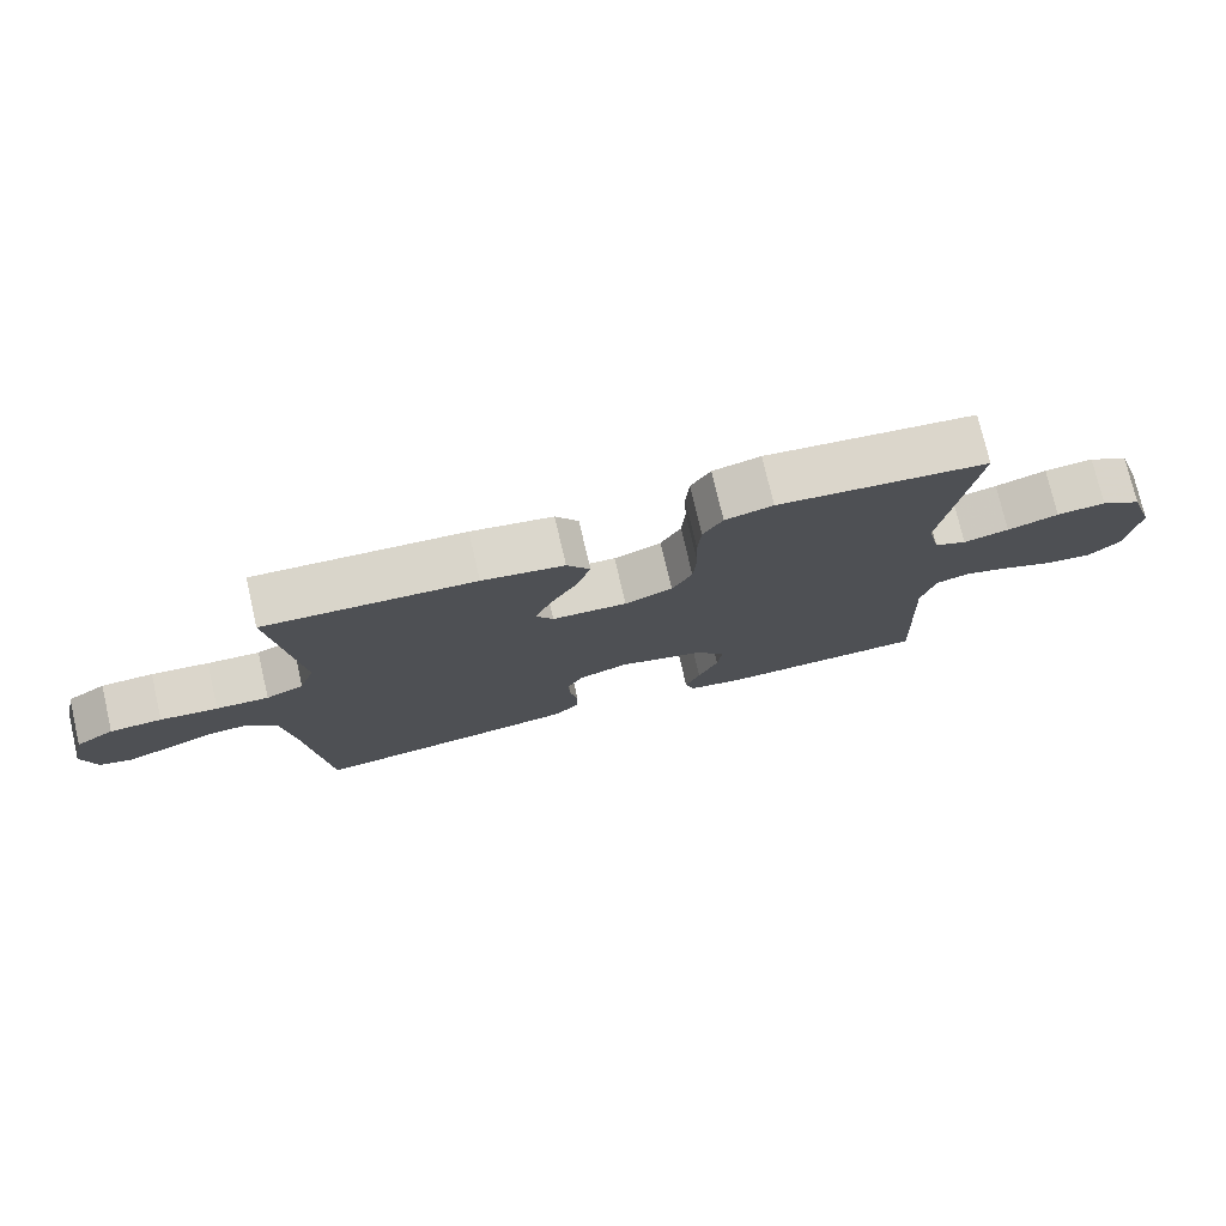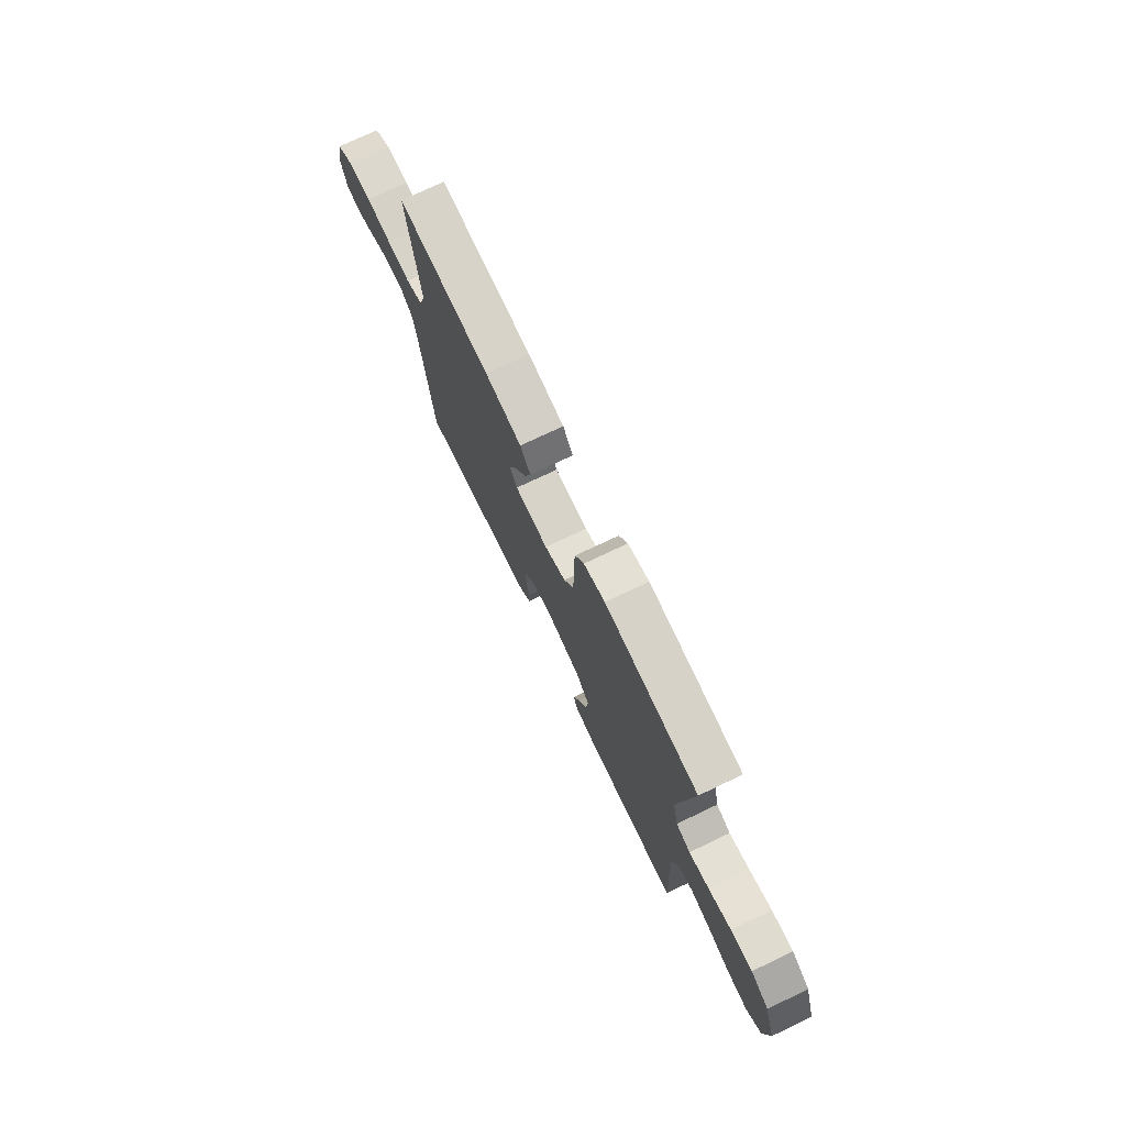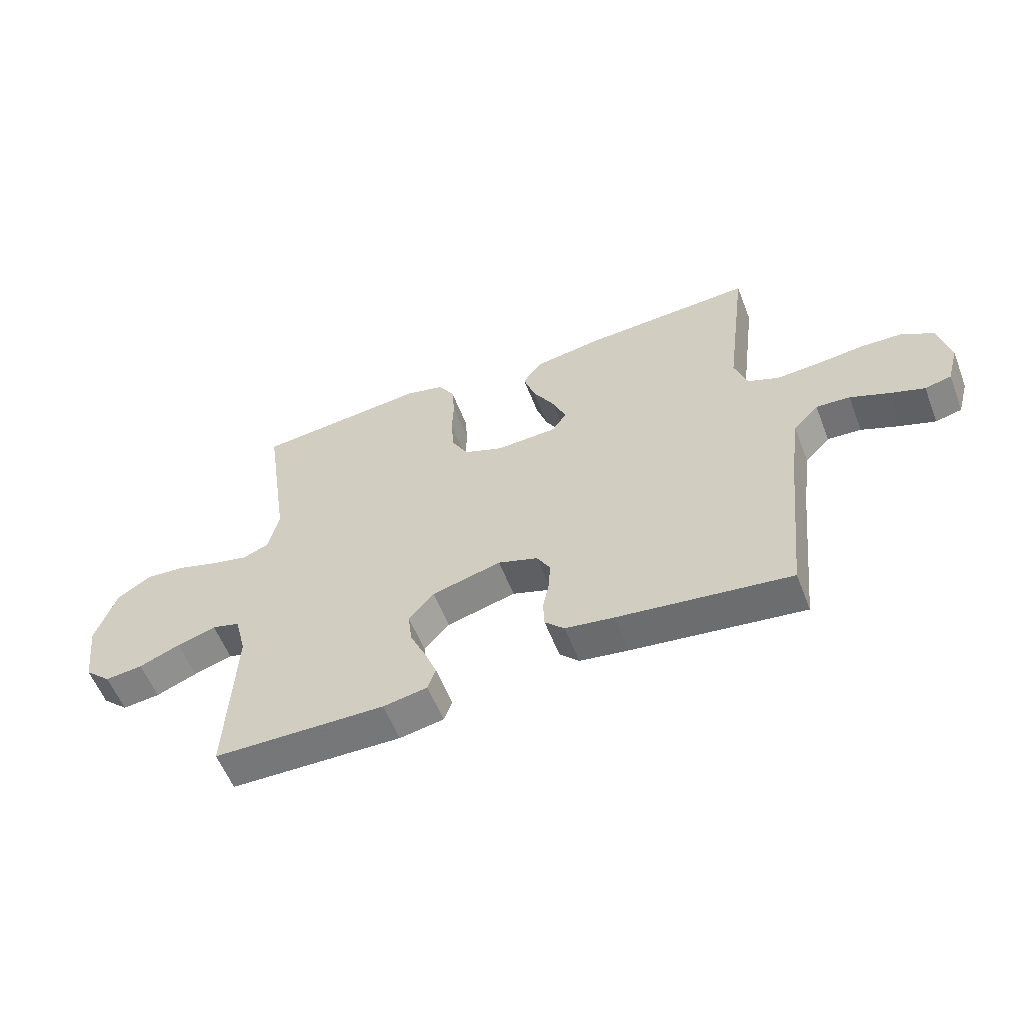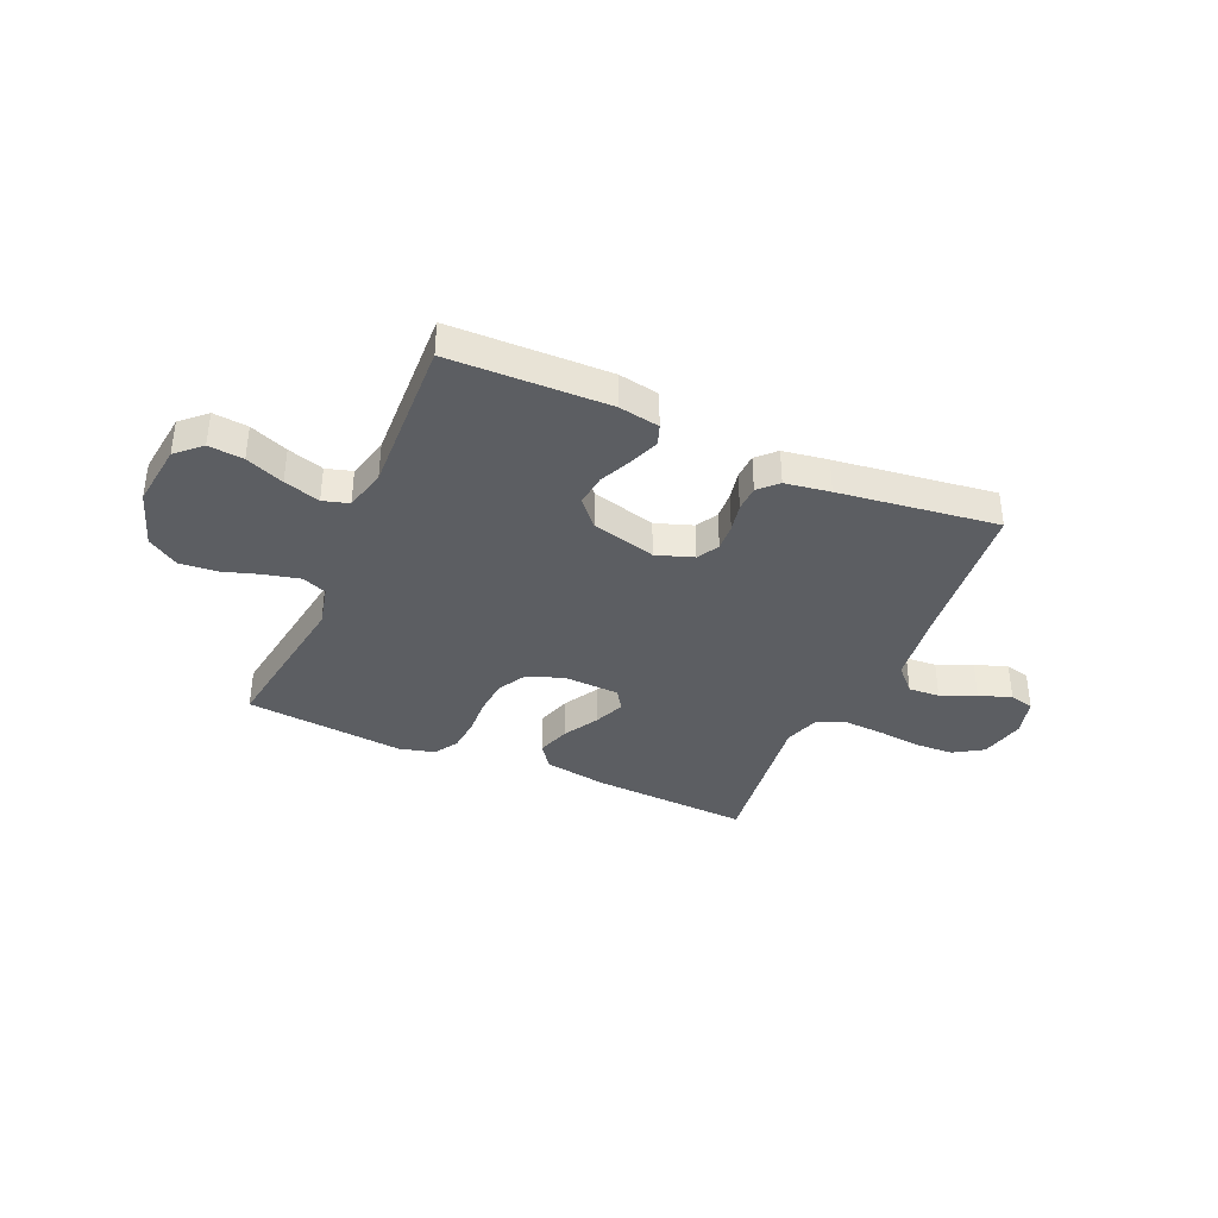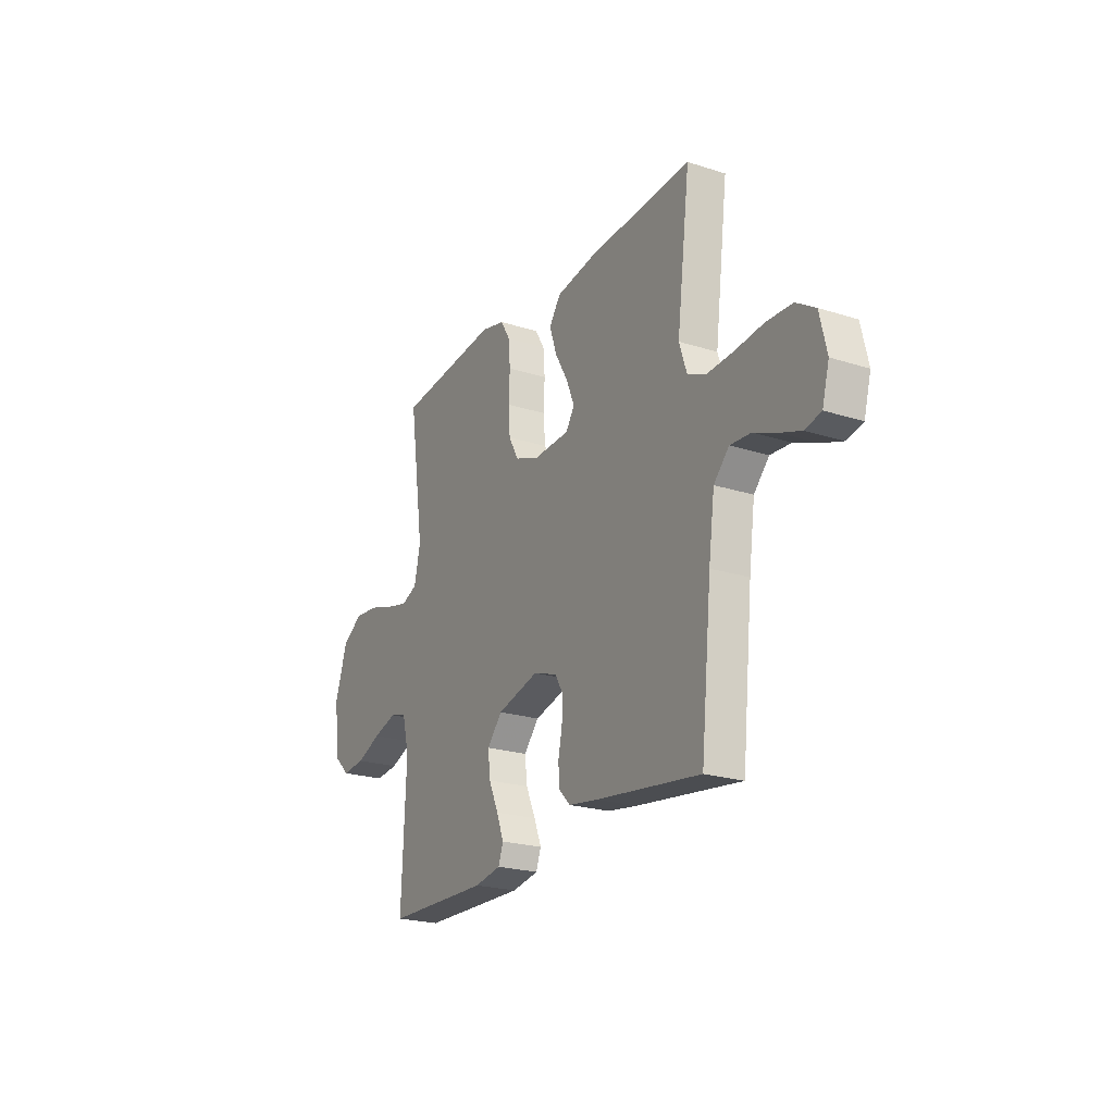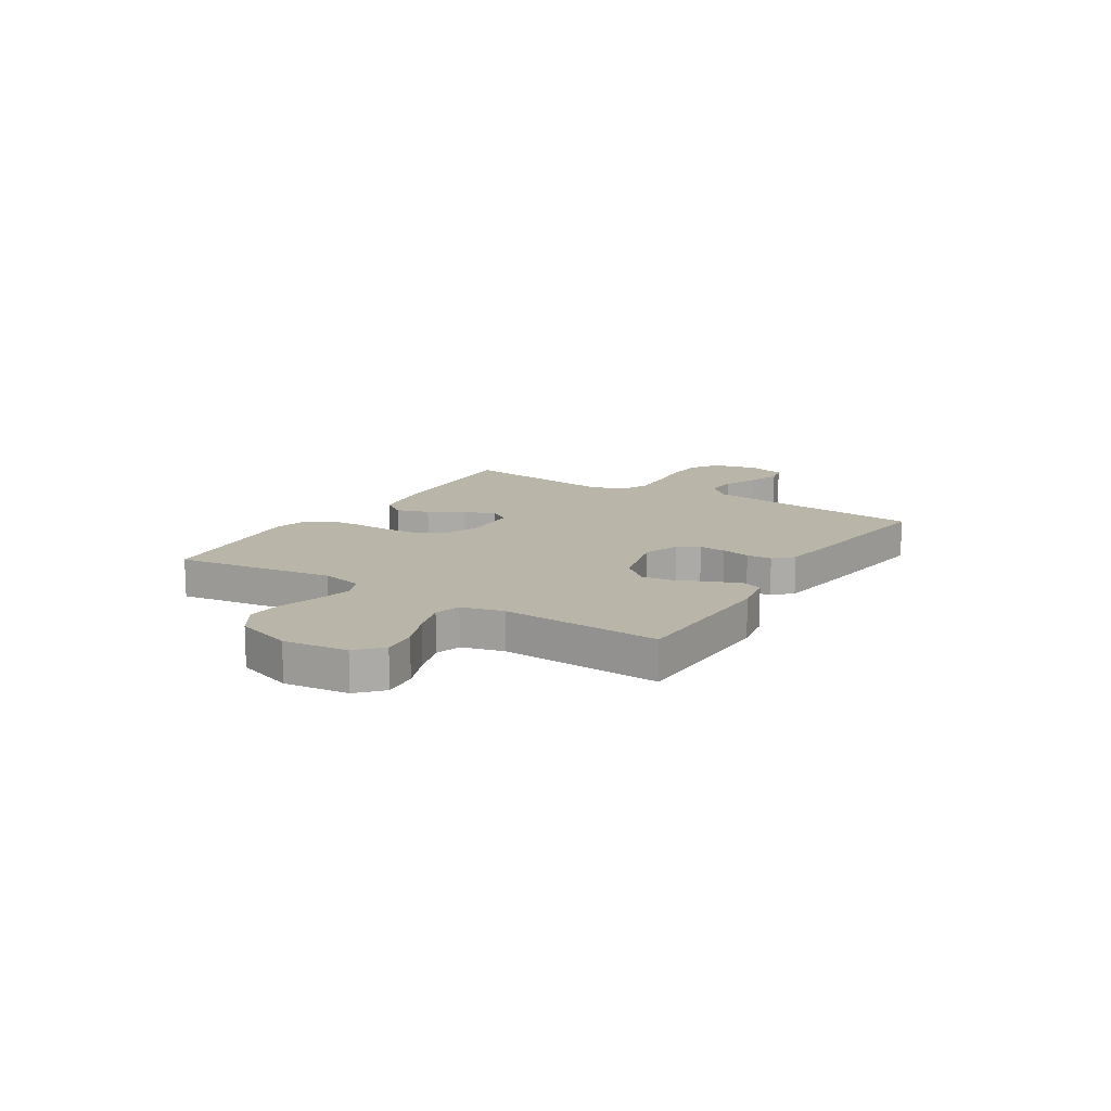
<metadata>
{"format":"obj","ext":"obj","renderer":"f3d","projection":"perspective","resolution":1024,"background":"white","views":[{"elev":75.6,"azim":-13.1,"up":"+Z"},{"elev":74.1,"azim":64.5,"up":"+Z"},{"elev":-57.5,"azim":-158.8,"up":"+Z"},{"elev":-37.5,"azim":156.4,"up":"+Y"},{"elev":-22.3,"azim":-118.8,"up":"+Z"},{"elev":13.7,"azim":122.0,"up":"+Y"}]}
</metadata>
<code>
v -0.5 0.07 0.5
v -0.2 0.07 0.484
v -0.083 0.07 0.465
v -0.05 0.07 0.419
v -0.07 0.07 0.357
v -0.108 0.07 0.291
v -0.132 0.07 0.233
v -0.107 0.07 0.195
v 0 0.07 0.19
v 0.068 0.07 0.217
v 0.097 0.07 0.269
v 0.102 0.07 0.335
v 0.099 0.07 0.405
v 0.104 0.07 0.467
v 0.132 0.07 0.513
v 0.2 0.07 0.53
v 0.5 0.07 0.5
v 0.456 0.07 0.2
v 0.474 0.07 0.121
v 0.52 0.07 0.102
v 0.585 0.07 0.117
v 0.658 0.07 0.14
v 0.728 0.07 0.146
v 0.787 0.07 0.108
v 0.823 0.07 0
v 0.808 0.07 -0.121
v 0.762 0.07 -0.164
v 0.696 0.07 -0.157
v 0.624 0.07 -0.128
v 0.556 0.07 -0.107
v 0.507 0.07 -0.121
v 0.487 0.07 -0.2
v 0.5 0.07 -0.5
v 0.2 0.07 -0.506
v 0.123 0.07 -0.492
v 0.109 0.07 -0.453
v 0.13 0.07 -0.399
v 0.158 0.07 -0.337
v 0.165 0.07 -0.278
v 0.121 0.07 -0.228
v 0 0.07 -0.196
v -0.07 0.07 -0.22
v -0.093 0.07 -0.261
v -0.09 0.07 -0.312
v -0.079 0.07 -0.366
v -0.081 0.07 -0.414
v -0.115 0.07 -0.448
v -0.2 0.07 -0.461
v -0.5 0.07 -0.5
v -0.531 0.07 -0.2
v -0.548 0.07 -0.075
v -0.592 0.07 -0.029
v -0.651 0.07 -0.033
v -0.717 0.07 -0.061
v -0.778 0.07 -0.083
v -0.824 0.07 -0.072
v -0.844 0.07 0
v -0.824 0.07 0.086
v -0.769 0.07 0.121
v -0.695 0.07 0.124
v -0.613 0.07 0.115
v -0.538 0.07 0.111
v -0.484 0.07 0.134
v -0.462 0.07 0.2
v -0.5 0 0.5
v -0.2 0 0.484
v -0.083 0 0.465
v -0.05 0 0.419
v -0.07 0 0.357
v -0.108 0 0.291
v -0.132 0 0.233
v -0.107 0 0.195
v 0 0 0.19
v 0.068 0 0.217
v 0.097 0 0.269
v 0.102 0 0.335
v 0.099 0 0.405
v 0.104 0 0.467
v 0.132 0 0.513
v 0.2 0 0.53
v 0.5 0 0.5
v 0.456 0 0.2
v 0.474 0 0.121
v 0.52 0 0.102
v 0.585 0 0.117
v 0.658 0 0.14
v 0.728 0 0.146
v 0.787 0 0.108
v 0.823 0 0
v 0.808 0 -0.121
v 0.762 0 -0.164
v 0.696 0 -0.157
v 0.624 0 -0.128
v 0.556 0 -0.107
v 0.507 0 -0.121
v 0.487 0 -0.2
v 0.5 0 -0.5
v 0.2 0 -0.506
v 0.123 0 -0.492
v 0.109 0 -0.453
v 0.13 0 -0.399
v 0.158 0 -0.337
v 0.165 0 -0.278
v 0.121 0 -0.228
v 0 0 -0.196
v -0.07 0 -0.22
v -0.093 0 -0.261
v -0.09 0 -0.312
v -0.079 0 -0.366
v -0.081 0 -0.414
v -0.115 0 -0.448
v -0.2 0 -0.461
v -0.5 0 -0.5
v -0.531 0 -0.2
v -0.548 0 -0.075
v -0.592 0 -0.029
v -0.651 0 -0.033
v -0.717 0 -0.061
v -0.778 0 -0.083
v -0.824 0 -0.072
v -0.844 0 0
v -0.824 0 0.086
v -0.769 0 0.121
v -0.695 0 0.124
v -0.613 0 0.115
v -0.538 0 0.111
v -0.484 0 0.134
v -0.462 0 0.2
f 58 59 60 61
f 58 61 62
f 57 58 62
f 56 57 62
f 53 54 55 56
f 53 56 62 63
f 47 48 49 50
f 47 50 51
f 44 45 46 47
f 43 44 47 51
f 42 43 51 52
f 35 36 37 38
f 33 34 35 38
f 32 33 38 39
f 31 32 39 40
f 26 27 28 29
f 26 29 30
f 25 26 30
f 21 22 23 24
f 20 21 24 25
f 15 16 17 18
f 15 18 19
f 12 13 14 15
f 11 12 15 19
f 10 11 19 20
f 3 4 5 6
f 3 6 7
f 64 1 2 3
f 63 64 3 7
f 52 53 63 7
f 41 42 52 7
f 9 10 20 25
f 8 9 25 30
f 40 41 7 8
f 8 30 31 40
f 125 124 123 122
f 126 125 122
f 126 122 121
f 126 121 120
f 120 119 118 117
f 127 126 120 117
f 114 113 112 111
f 115 114 111
f 111 110 109 108
f 115 111 108 107
f 116 115 107 106
f 102 101 100 99
f 102 99 98 97
f 103 102 97 96
f 104 103 96 95
f 93 92 91 90
f 94 93 90
f 94 90 89
f 88 87 86 85
f 89 88 85 84
f 82 81 80 79
f 83 82 79
f 79 78 77 76
f 83 79 76 75
f 84 83 75 74
f 70 69 68 67
f 71 70 67
f 67 66 65 128
f 71 67 128 127
f 71 127 117 116
f 71 116 106 105
f 89 84 74 73
f 94 89 73 72
f 72 71 105 104
f 104 95 94 72
f 1 65 66 2
f 2 66 67 3
f 3 67 68 4
f 4 68 69 5
f 5 69 70 6
f 6 70 71 7
f 7 71 72 8
f 8 72 73 9
f 9 73 74 10
f 10 74 75 11
f 11 75 76 12
f 12 76 77 13
f 13 77 78 14
f 14 78 79 15
f 15 79 80 16
f 16 80 81 17
f 17 81 82 18
f 18 82 83 19
f 19 83 84 20
f 20 84 85 21
f 21 85 86 22
f 22 86 87 23
f 23 87 88 24
f 24 88 89 25
f 25 89 90 26
f 26 90 91 27
f 27 91 92 28
f 28 92 93 29
f 29 93 94 30
f 30 94 95 31
f 31 95 96 32
f 32 96 97 33
f 33 97 98 34
f 34 98 99 35
f 35 99 100 36
f 36 100 101 37
f 37 101 102 38
f 38 102 103 39
f 39 103 104 40
f 40 104 105 41
f 41 105 106 42
f 42 106 107 43
f 43 107 108 44
f 44 108 109 45
f 45 109 110 46
f 46 110 111 47
f 47 111 112 48
f 48 112 113 49
f 49 113 114 50
f 50 114 115 51
f 51 115 116 52
f 52 116 117 53
f 53 117 118 54
f 54 118 119 55
f 55 119 120 56
f 56 120 121 57
f 57 121 122 58
f 58 122 123 59
f 59 123 124 60
f 60 124 125 61
f 61 125 126 62
f 62 126 127 63
f 63 127 128 64
f 64 128 65 1

</code>
